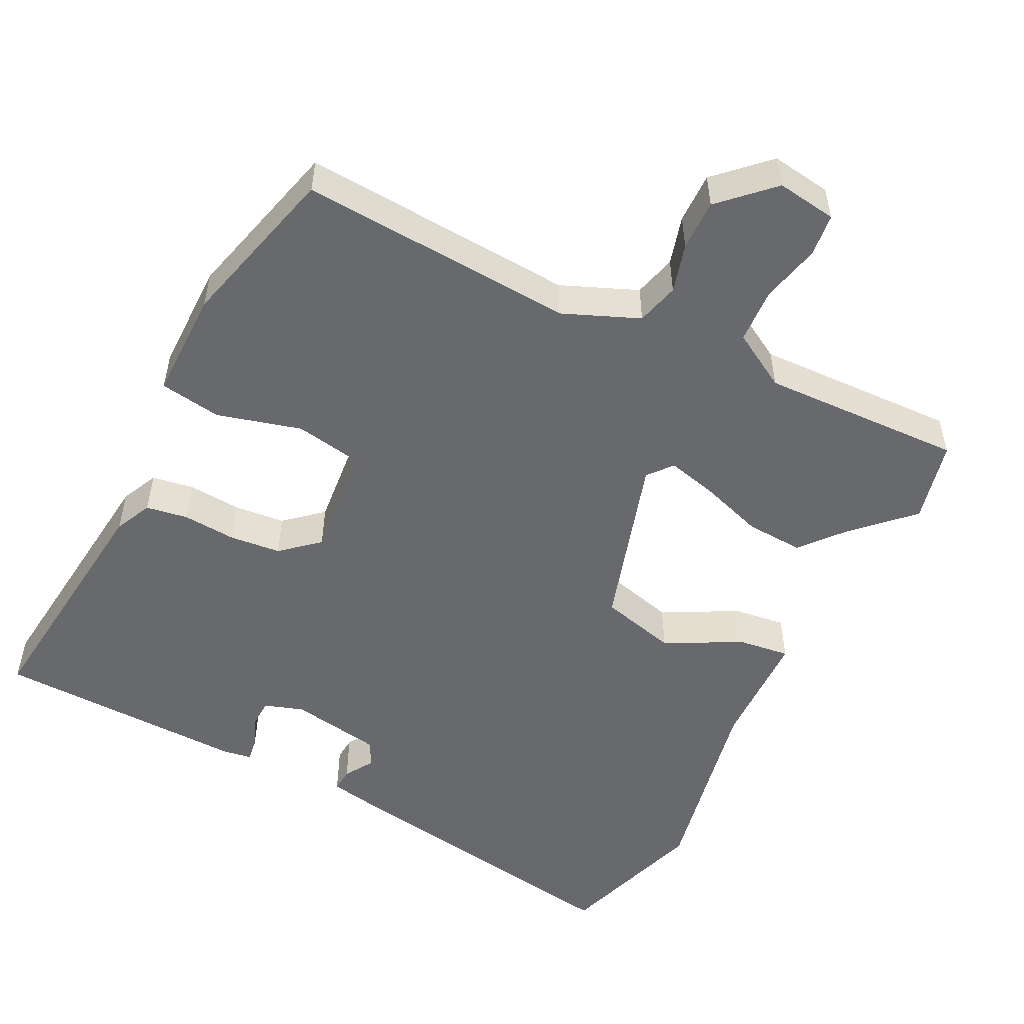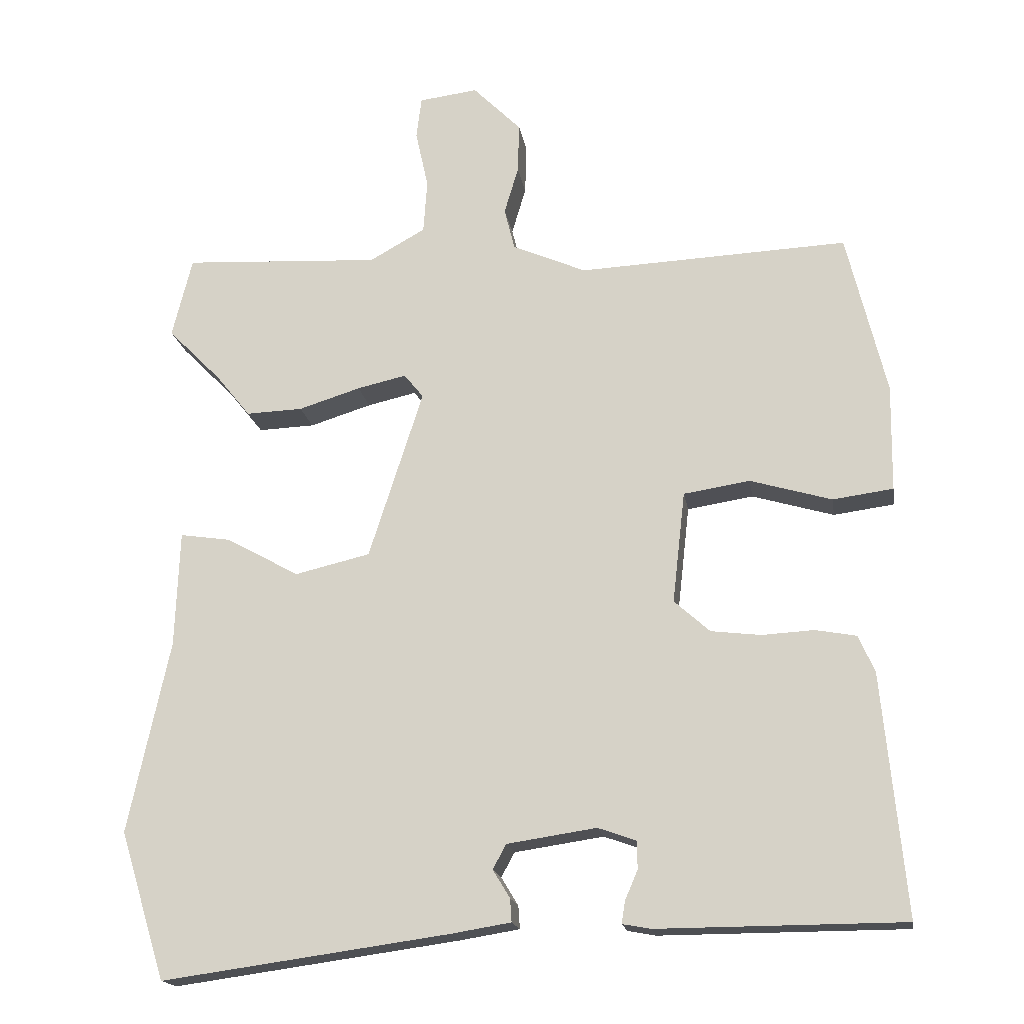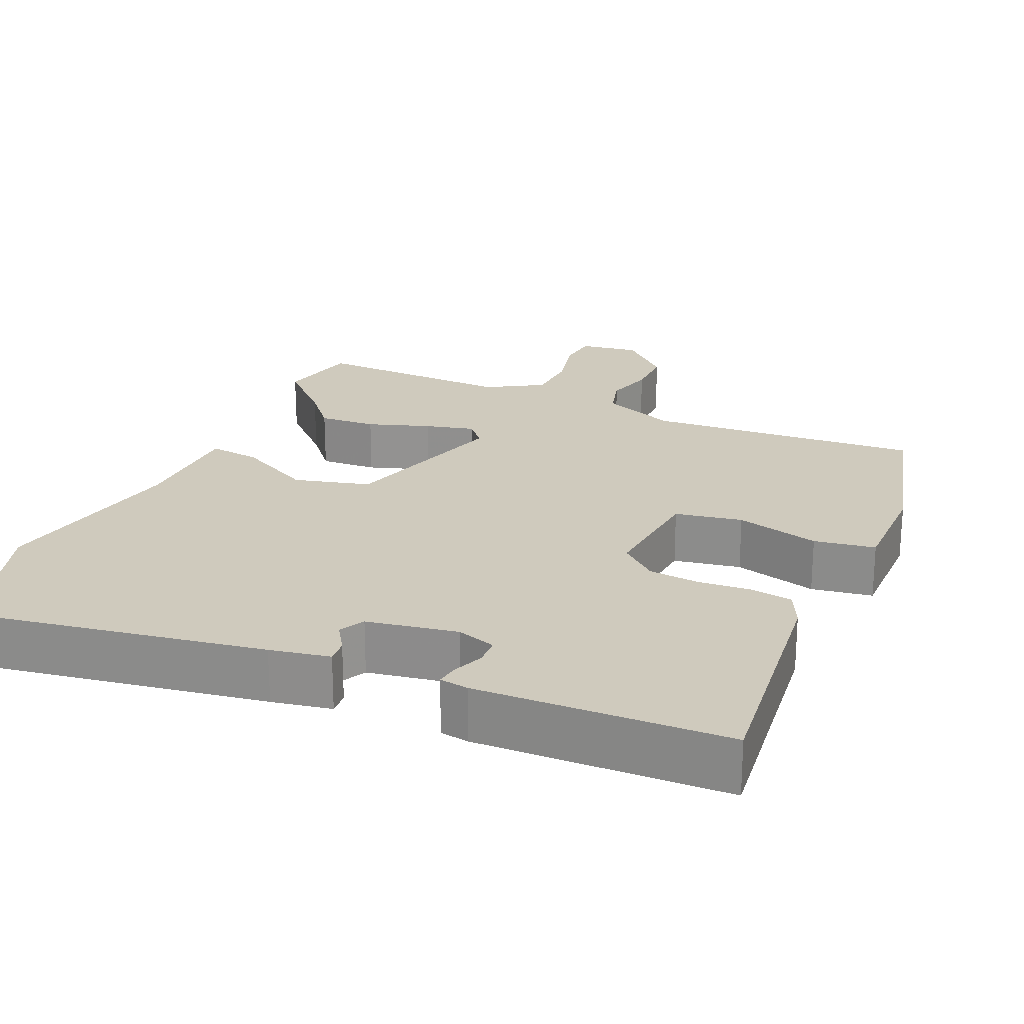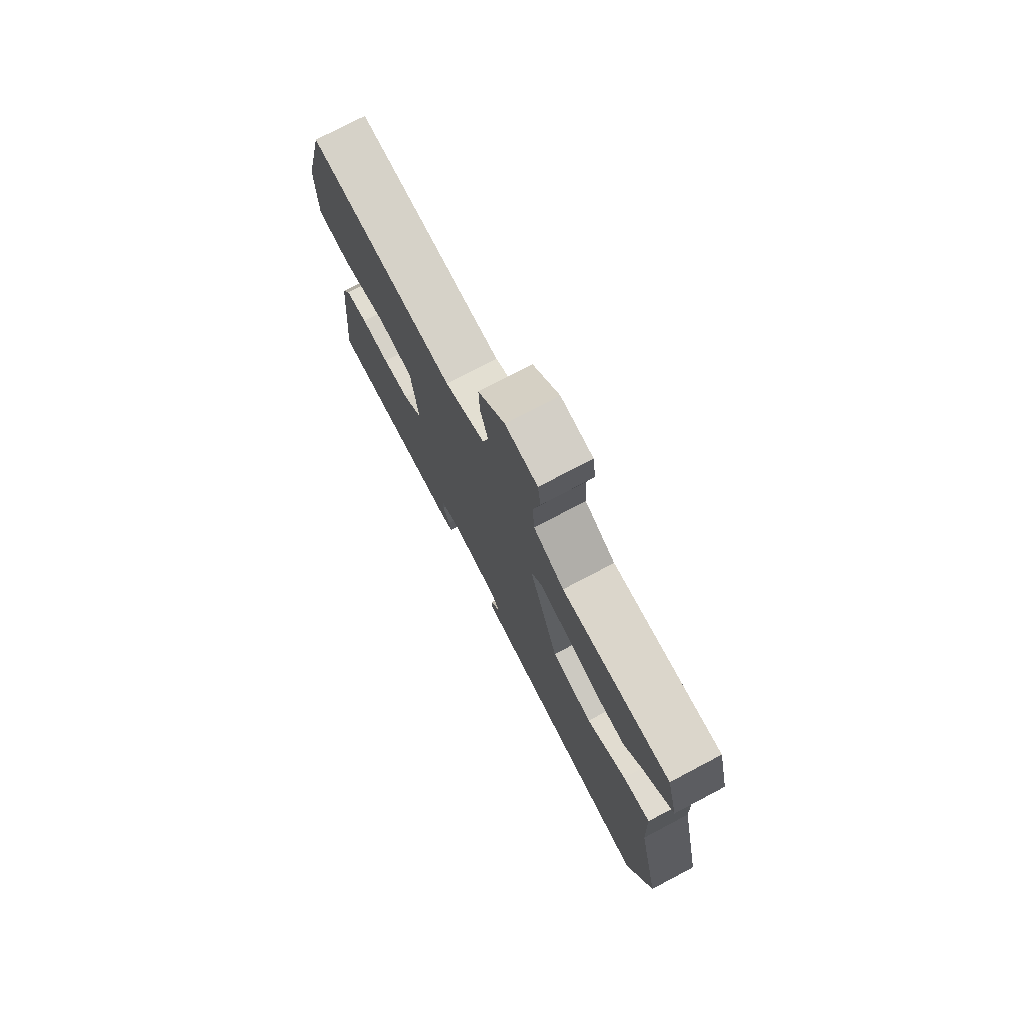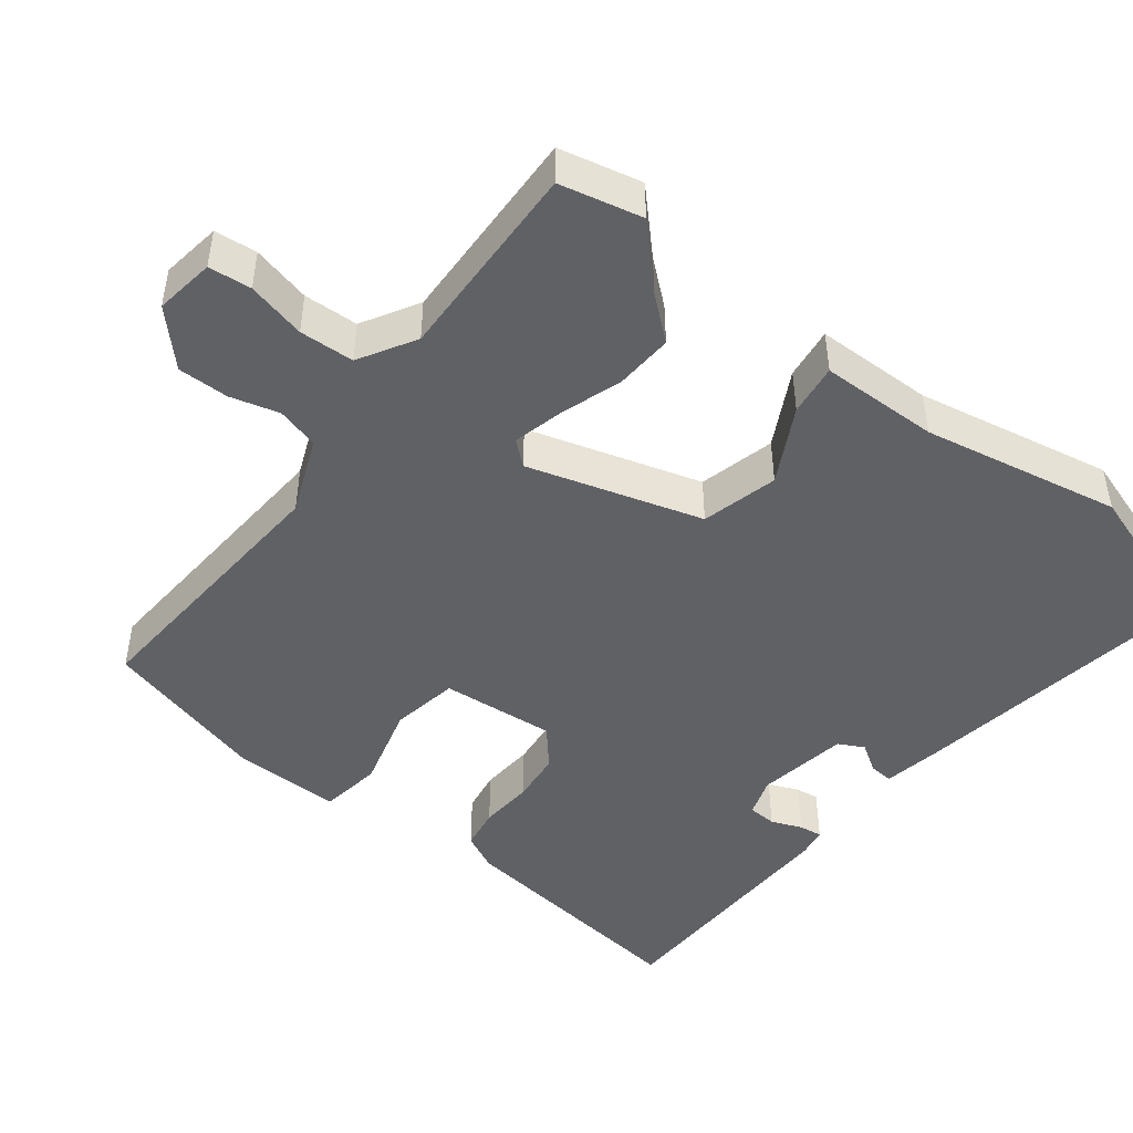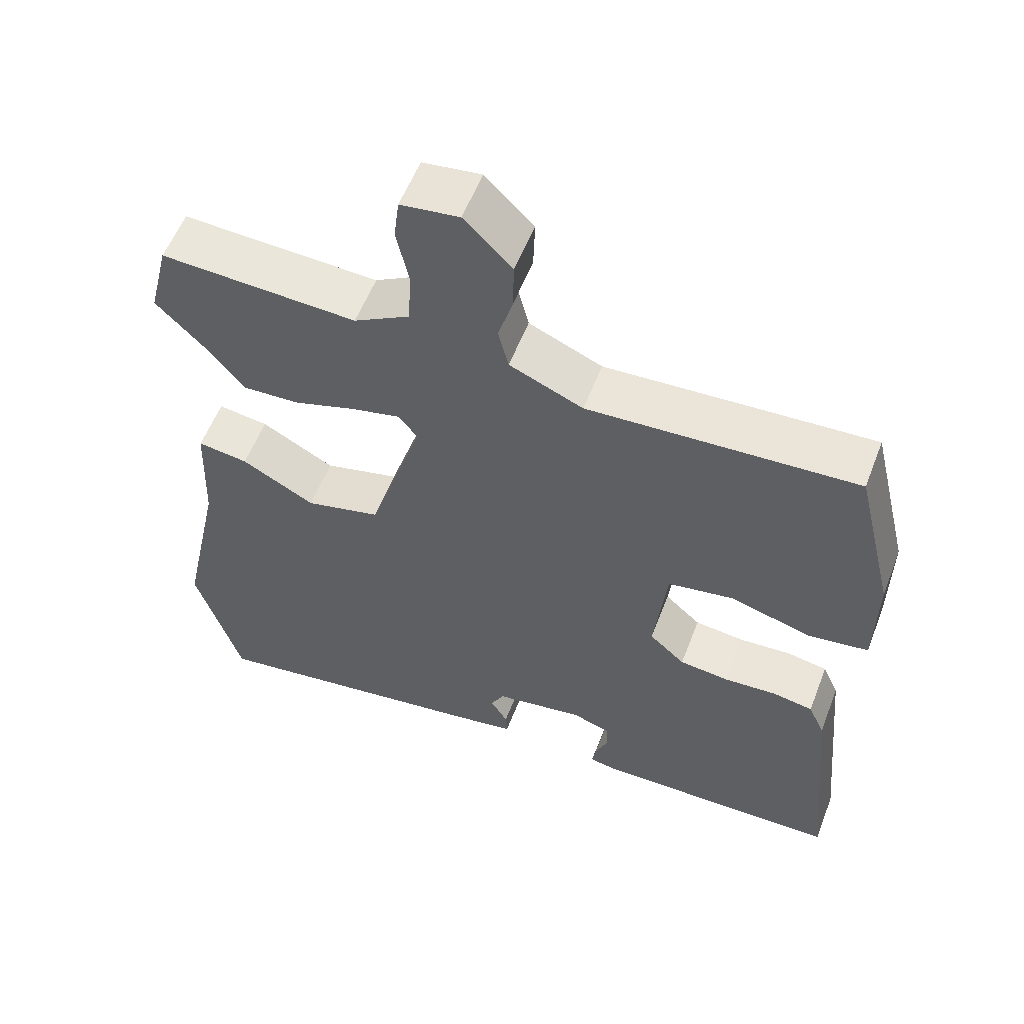
<metadata>
{"format":"obj","ext":"obj","renderer":"f3d","projection":"perspective","resolution":1024,"background":"white","views":[{"elev":-52.7,"azim":-27.6,"up":"+Y"},{"elev":-17.5,"azim":-171.0,"up":"+Z"},{"elev":22.8,"azim":-157.4,"up":"+Y"},{"elev":75.8,"azim":62.2,"up":"+Z"},{"elev":-47.2,"azim":51.0,"up":"+Y"},{"elev":56.4,"azim":-159.1,"up":"+Z"}]}
</metadata>
<code>
v -0.483 0.07 -0.456
v -0.452 0.07 -0.131
v -0.43 0.07 -0.082
v -0.375 0.07 -0.072
v -0.305 0.07 -0.076
v -0.238 0.07 -0.068
v -0.19 0.07 -0.025
v -0.207 0.07 0.125
v -0.296 0.07 0.139
v -0.406 0.07 0.107
v -0.487 0.07 0.118
v -0.489 0.07 0.261
v -0.436 0.07 0.479
v -0.074 0.07 0.462
v 0.025 0.07 0.505
v 0.039 0.07 0.561
v 0.02 0.07 0.625
v 0.018 0.07 0.692
v 0.083 0.07 0.757
v 0.162 0.07 0.747
v 0.169 0.07 0.691
v 0.152 0.07 0.613
v 0.157 0.07 0.541
v 0.232 0.07 0.499
v 0.497 0.07 0.513
v 0.524 0.07 0.405
v 0.451 0.07 0.331
v 0.406 0.07 0.275
v 0.33 0.07 0.278
v 0.247 0.07 0.304
v 0.181 0.07 0.319
v 0.155 0.07 0.287
v 0.228 0.07 0.06
v 0.329 0.07 0.036
v 0.427 0.07 0.09
v 0.495 0.07 0.1
v 0.501 0.07 -0.056
v 0.557 0.07 -0.315
v 0.496 0.07 -0.513
v 0.108 0.07 -0.459
v 0.029 0.07 -0.446
v 0.031 0.07 -0.415
v 0.054 0.07 -0.377
v 0.036 0.07 -0.344
v -0.084 0.07 -0.326
v -0.135 0.07 -0.344
v -0.136 0.07 -0.381
v -0.119 0.07 -0.421
v -0.114 0.07 -0.451
v -0.152 0.07 -0.458
v -0.483 0 -0.456
v -0.452 0 -0.131
v -0.43 0 -0.082
v -0.375 0 -0.072
v -0.305 0 -0.076
v -0.238 0 -0.068
v -0.19 0 -0.025
v -0.207 0 0.125
v -0.296 0 0.139
v -0.406 0 0.107
v -0.487 0 0.118
v -0.489 0 0.261
v -0.436 0 0.479
v -0.074 0 0.462
v 0.025 0 0.505
v 0.039 0 0.561
v 0.02 0 0.625
v 0.018 0 0.692
v 0.083 0 0.757
v 0.162 0 0.747
v 0.169 0 0.691
v 0.152 0 0.613
v 0.157 0 0.541
v 0.232 0 0.499
v 0.497 0 0.513
v 0.524 0 0.405
v 0.451 0 0.331
v 0.406 0 0.275
v 0.33 0 0.278
v 0.247 0 0.304
v 0.181 0 0.319
v 0.155 0 0.287
v 0.228 0 0.06
v 0.329 0 0.036
v 0.427 0 0.09
v 0.495 0 0.1
v 0.501 0 -0.056
v 0.557 0 -0.315
v 0.496 0 -0.513
v 0.108 0 -0.459
v 0.029 0 -0.446
v 0.031 0 -0.415
v 0.054 0 -0.377
v 0.036 0 -0.344
v -0.084 0 -0.326
v -0.135 0 -0.344
v -0.136 0 -0.381
v -0.119 0 -0.421
v -0.114 0 -0.451
v -0.152 0 -0.458
f 3 4 5
f 2 3 5
f 1 2 5
f 50 1 5
f 49 50 5
f 48 49 5
f 47 48 5
f 46 47 5 6
f 45 46 6 7
f 44 45 7 8
f 43 44 8
f 41 42 43
f 40 41 43
f 39 40 43
f 38 39 43
f 37 38 43
f 36 37 43
f 35 36 43
f 34 35 43
f 33 34 43 8
f 32 33 8 9
f 12 13 14
f 11 12 14
f 10 11 14
f 9 10 14
f 32 9 14
f 31 32 14
f 30 31 14 15
f 30 15 16
f 29 30 16
f 28 29 16
f 27 28 16
f 24 25 26 27
f 23 24 27 16
f 17 18 19
f 16 17 19
f 23 16 19
f 22 23 19
f 19 20 21 22
f 55 54 53
f 55 53 52
f 55 52 51
f 55 51 100
f 55 100 99
f 55 99 98
f 55 98 97
f 56 55 97 96
f 57 56 96 95
f 58 57 95 94
f 58 94 93
f 93 92 91
f 93 91 90
f 93 90 89
f 93 89 88
f 93 88 87
f 93 87 86
f 93 86 85
f 93 85 84
f 58 93 84 83
f 59 58 83 82
f 64 63 62
f 64 62 61
f 64 61 60
f 64 60 59
f 64 59 82
f 64 82 81
f 65 64 81 80
f 66 65 80
f 66 80 79
f 66 79 78
f 66 78 77
f 77 76 75 74
f 66 77 74 73
f 69 68 67
f 69 67 66
f 69 66 73
f 69 73 72
f 72 71 70 69
f 1 51 52 2
f 2 52 53 3
f 3 53 54 4
f 4 54 55 5
f 5 55 56 6
f 6 56 57 7
f 7 57 58 8
f 8 58 59 9
f 9 59 60 10
f 10 60 61 11
f 11 61 62 12
f 12 62 63 13
f 13 63 64 14
f 14 64 65 15
f 15 65 66 16
f 16 66 67 17
f 17 67 68 18
f 18 68 69 19
f 19 69 70 20
f 20 70 71 21
f 21 71 72 22
f 22 72 73 23
f 23 73 74 24
f 24 74 75 25
f 25 75 76 26
f 26 76 77 27
f 27 77 78 28
f 28 78 79 29
f 29 79 80 30
f 30 80 81 31
f 31 81 82 32
f 32 82 83 33
f 33 83 84 34
f 34 84 85 35
f 35 85 86 36
f 36 86 87 37
f 37 87 88 38
f 38 88 89 39
f 39 89 90 40
f 40 90 91 41
f 41 91 92 42
f 42 92 93 43
f 43 93 94 44
f 44 94 95 45
f 45 95 96 46
f 46 96 97 47
f 47 97 98 48
f 48 98 99 49
f 49 99 100 50
f 50 100 51 1

</code>
